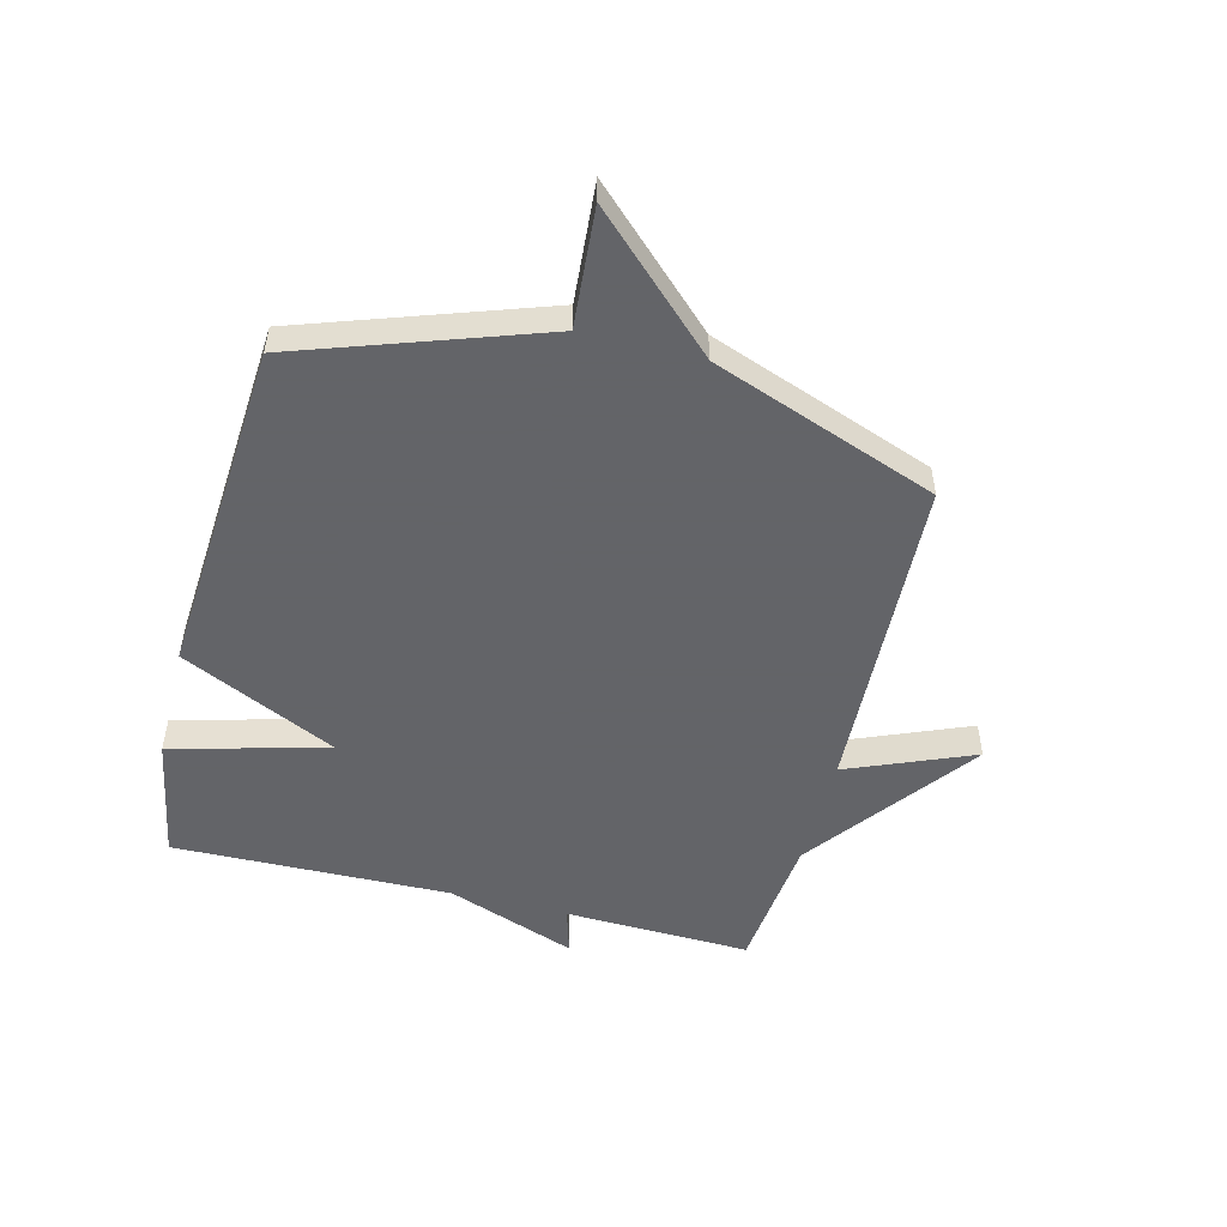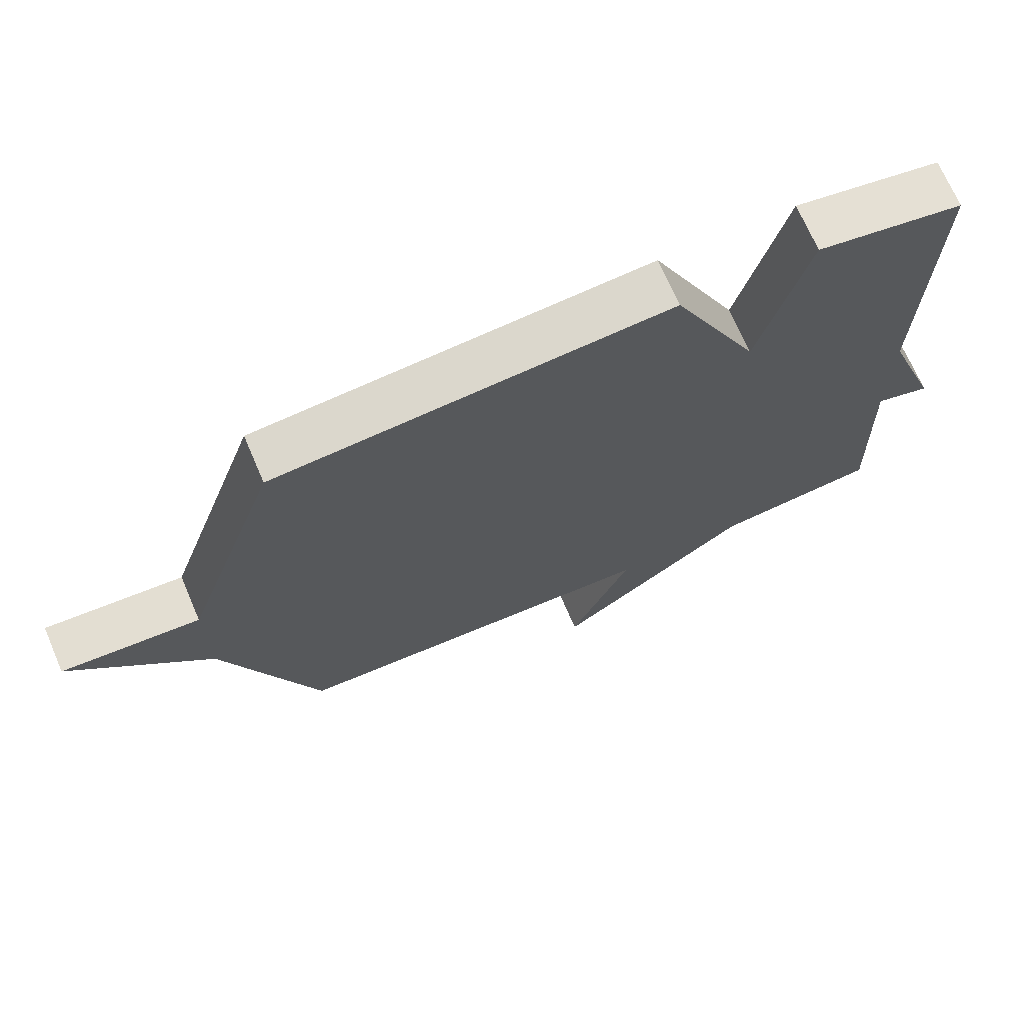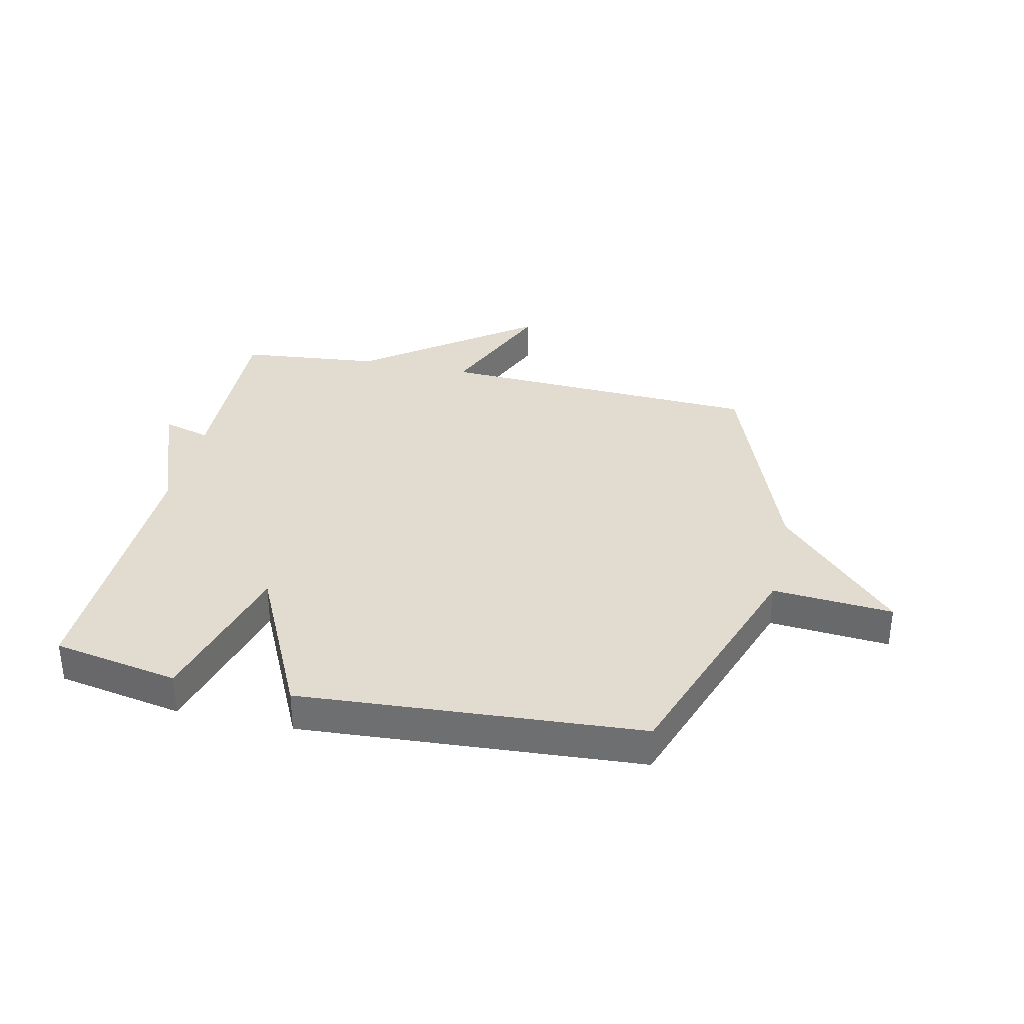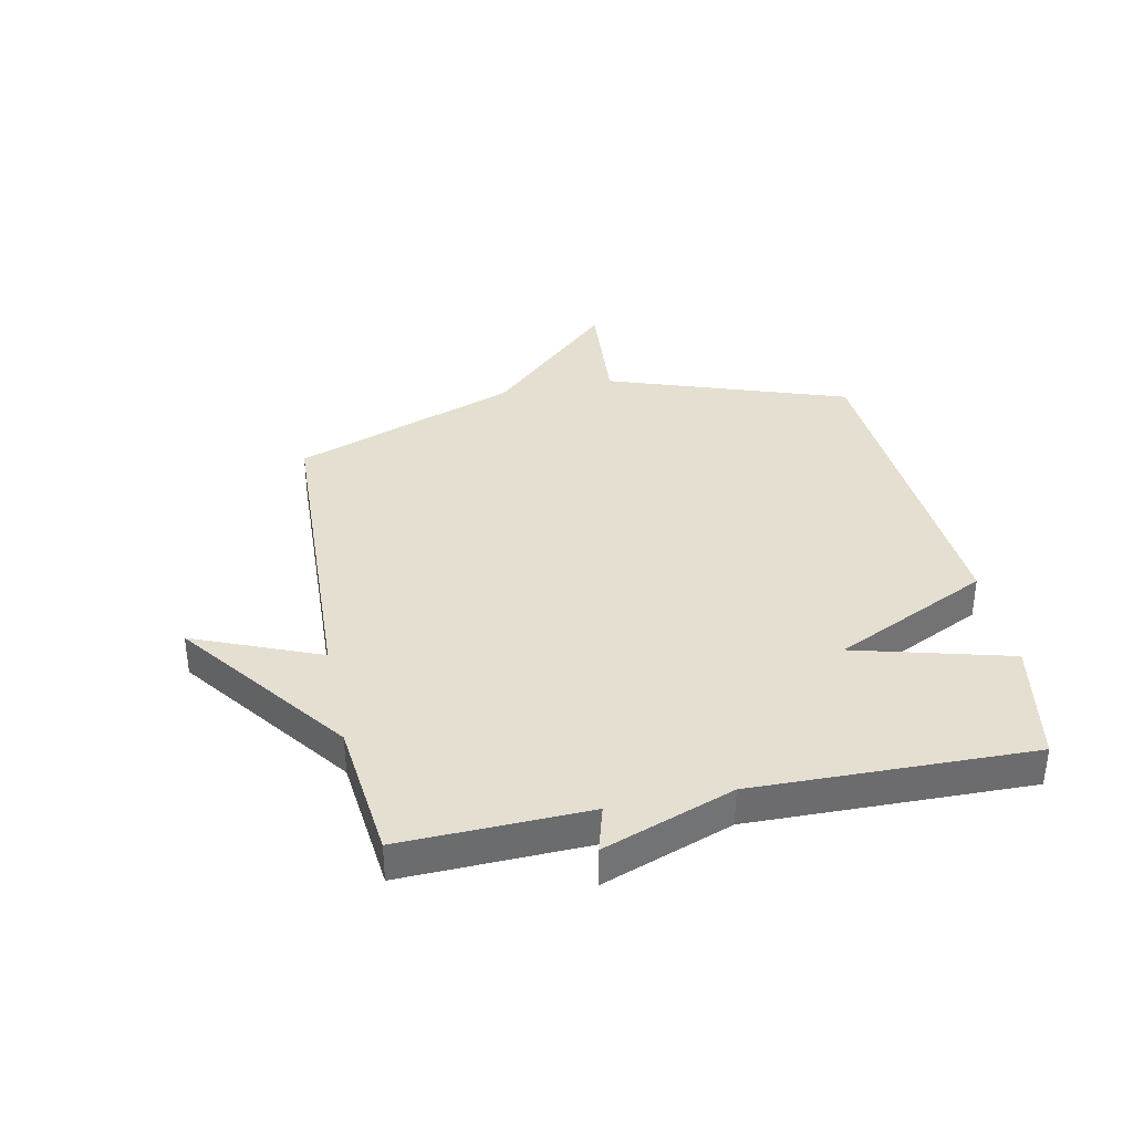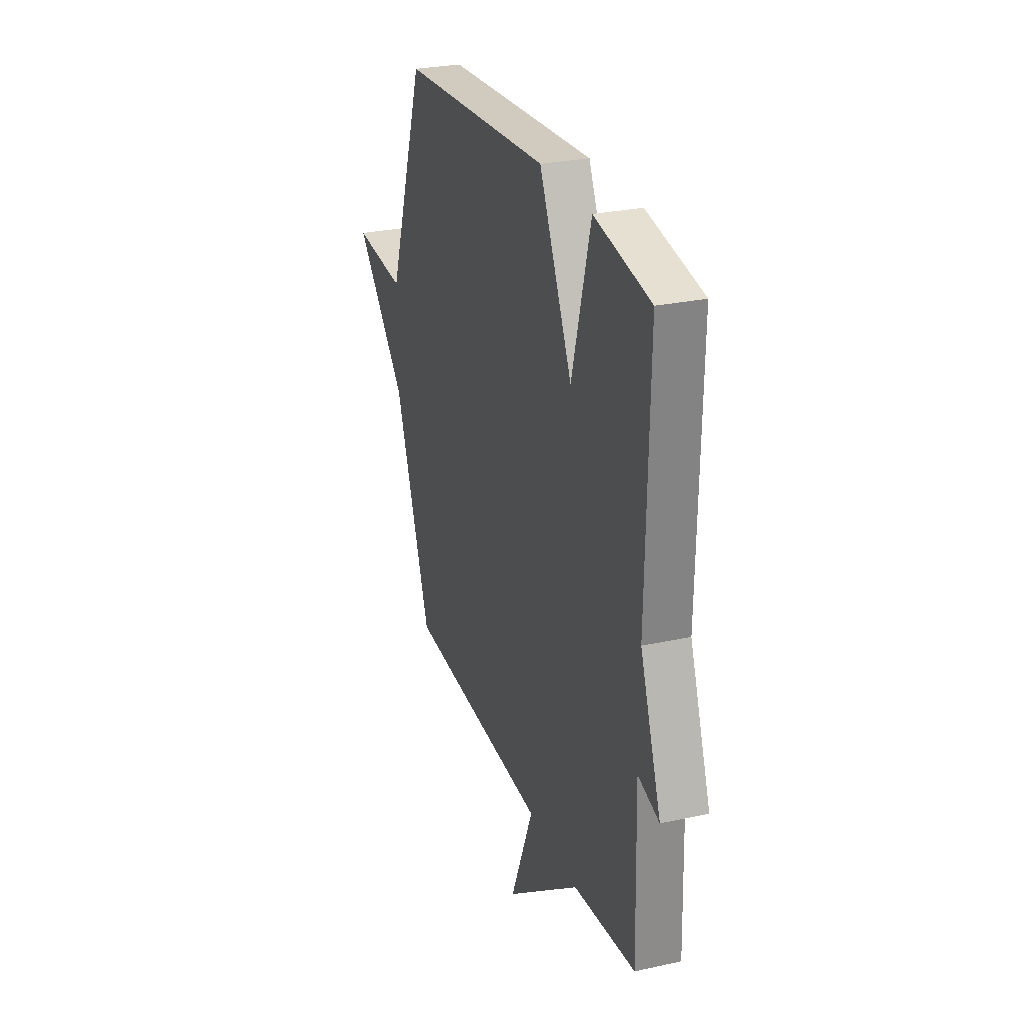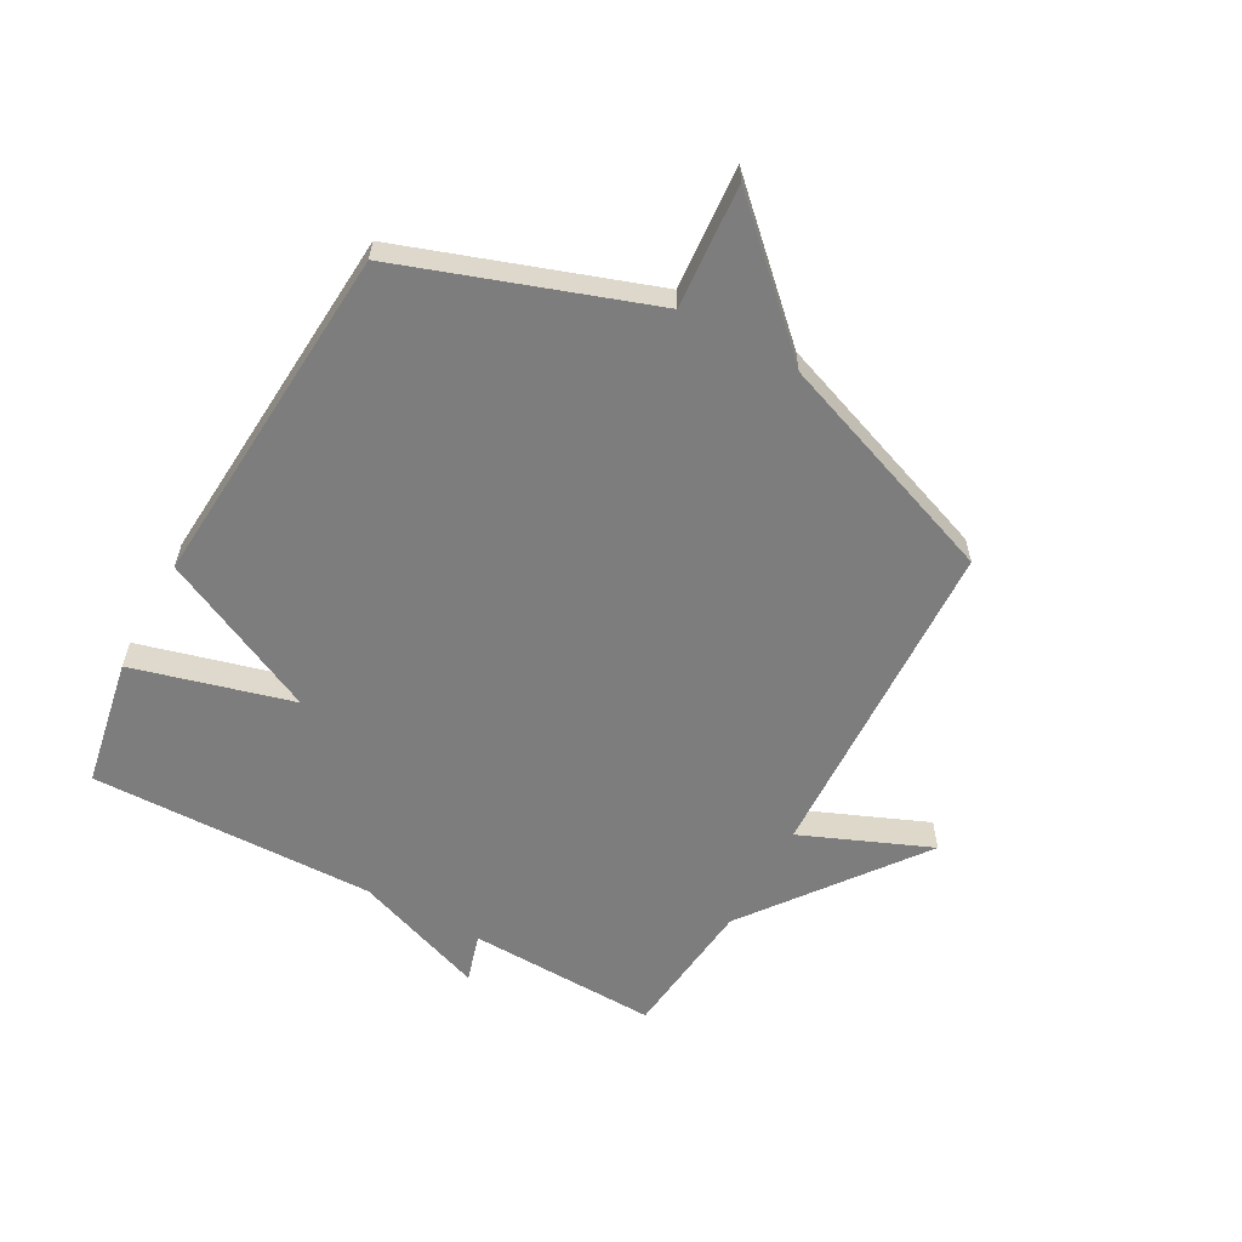
<metadata>
{"format":"obj","ext":"obj","renderer":"f3d","projection":"perspective","resolution":1024,"background":"white","views":[{"elev":-51.3,"azim":75.7,"up":"+Y"},{"elev":70.3,"azim":156.7,"up":"+Z"},{"elev":34.2,"azim":12.6,"up":"+Y"},{"elev":36.7,"azim":-101.8,"up":"+Y"},{"elev":27.6,"azim":-108.6,"up":"+Z"},{"elev":-59.1,"azim":61.1,"up":"+Y"}]}
</metadata>
<code>
v -0.5 0.07 -0.5
v -0.49 0.07 -0.179
v -0.572 0.07 -0.203
v -0.49 0.07 0.021
v -0.5 0.07 0.5
v -0.284 0.07 0.54
v -0.212 0.07 0.272
v -0.084 0.07 0.54
v 0.5 0.07 0.5
v 0.643 0.07 0.087
v 0.849 0.07 0.103
v 0.643 0.07 -0.113
v 0.5 0.07 -0.5
v -0.059 0.07 -0.525
v 0.031 0.07 -0.742
v -0.259 0.07 -0.525
v -0.5 0 -0.5
v -0.49 0 -0.179
v -0.572 0 -0.203
v -0.49 0 0.021
v -0.5 0 0.5
v -0.284 0 0.54
v -0.212 0 0.272
v -0.084 0 0.54
v 0.5 0 0.5
v 0.643 0 0.087
v 0.849 0 0.103
v 0.643 0 -0.113
v 0.5 0 -0.5
v -0.059 0 -0.525
v 0.031 0 -0.742
v -0.259 0 -0.525
f 14 15 16
f 16 1 2
f 14 16 2
f 13 14 2
f 12 13 2
f 10 11 12 2
f 7 8 9 10
f 7 10 2
f 4 5 6 7
f 2 3 4 7
f 32 31 30
f 18 17 32
f 18 32 30
f 18 30 29
f 18 29 28
f 18 28 27 26
f 26 25 24 23
f 18 26 23
f 23 22 21 20
f 23 20 19 18
f 1 17 18 2
f 2 18 19 3
f 3 19 20 4
f 4 20 21 5
f 5 21 22 6
f 6 22 23 7
f 7 23 24 8
f 8 24 25 9
f 9 25 26 10
f 10 26 27 11
f 11 27 28 12
f 12 28 29 13
f 13 29 30 14
f 14 30 31 15
f 15 31 32 16
f 16 32 17 1

</code>
